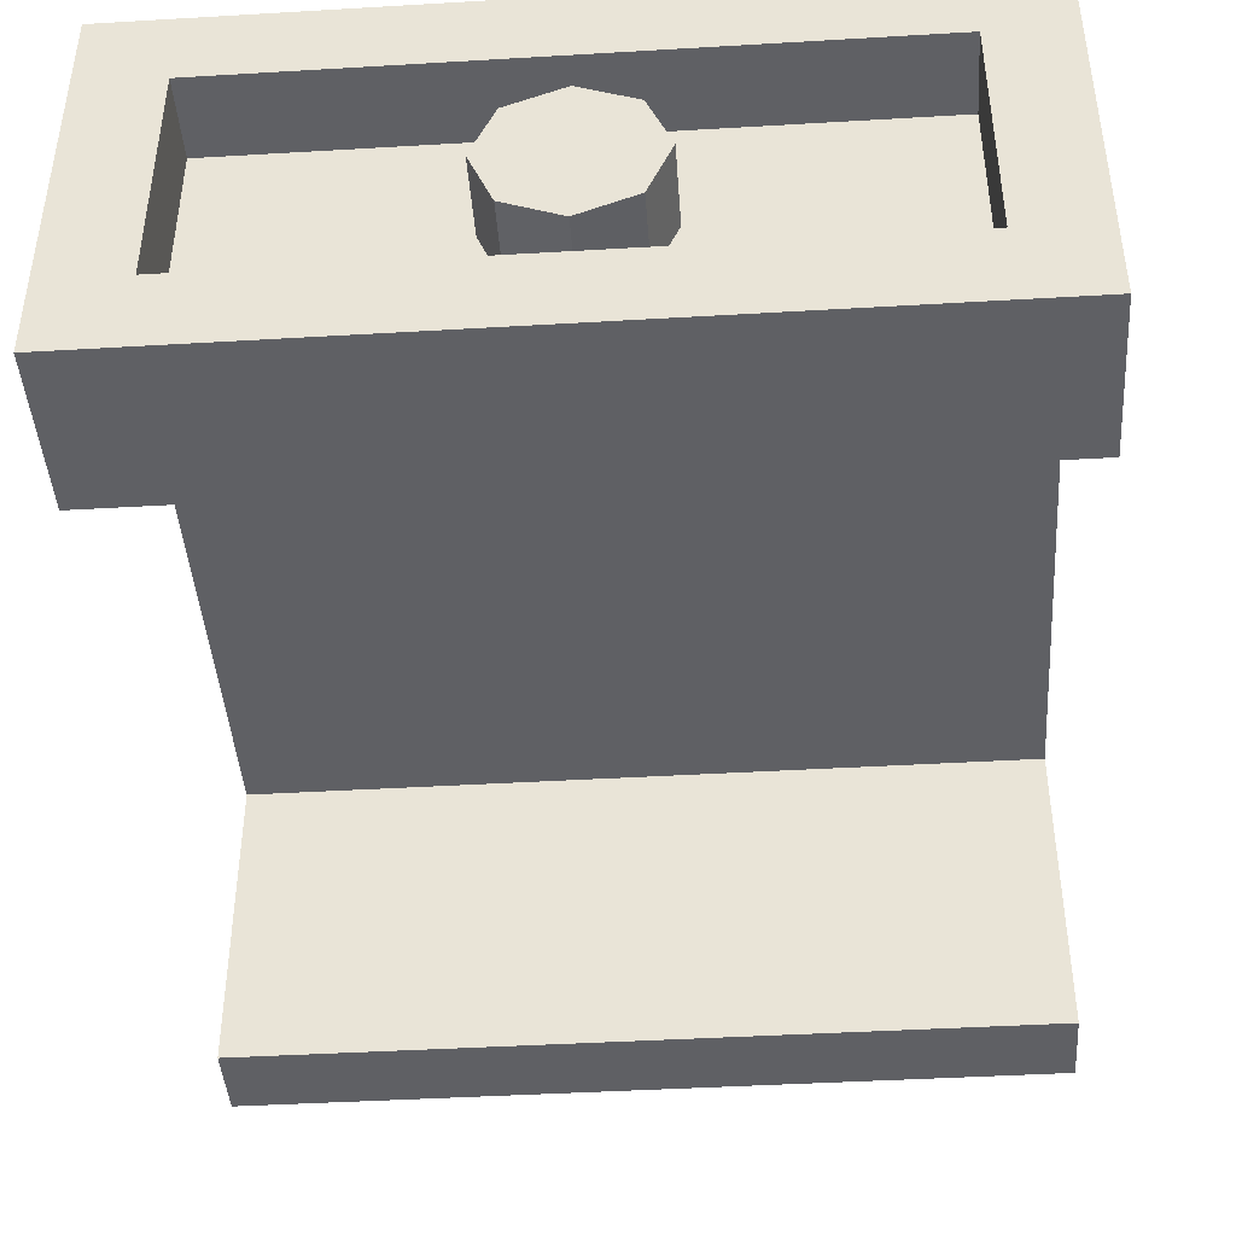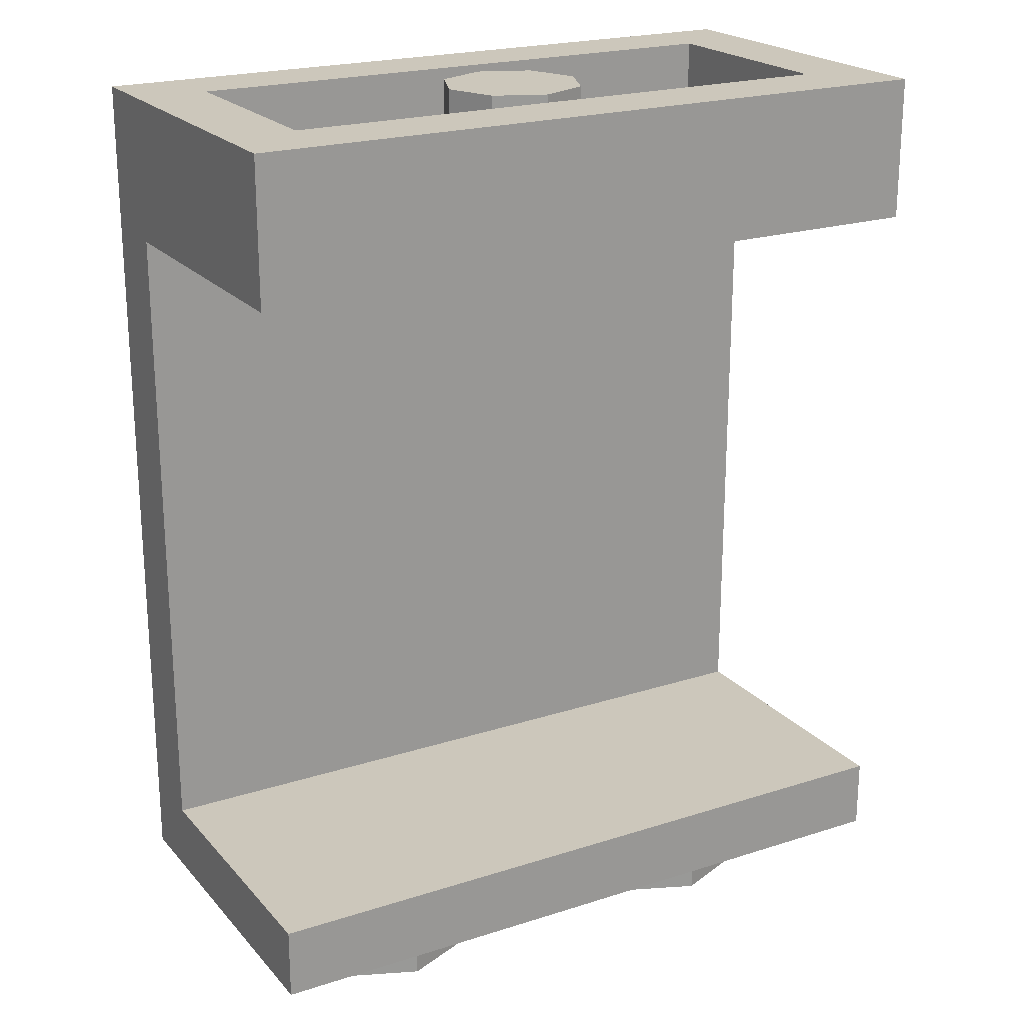
<metadata>
{"format":"obj","ext":"obj","renderer":"f3d","projection":"perspective","resolution":1024,"background":"white","views":[{"elev":-43.3,"azim":-176.0,"up":"+Z"},{"elev":21.6,"azim":150.5,"up":"+Y"}]}
</metadata>
<code>
v 0 2.4 0
v 0.2 2.4 0
v 0.1414 2.4 0.1414
v 0 2.4 0
v 0.1414 2.4 0.1414
v 0 2.4 0.2
v 0 2.4 0
v 0 2.4 0.2
v -0.1414 2.4 0.1414
v 0 2.4 0
v -0.1414 2.4 0.1414
v -0.2 2.4 0
v 0 2.4 0
v -0.2 2.4 0
v -0.1414 2.4 -0.1414
v 0 2.4 0
v -0.1414 2.4 -0.1414
v 0 2.4 -0.2
v 0 2.4 0
v 0 2.4 -0.2
v 0.1414 2.4 -0.1414
v 0 2.4 0
v 0.1414 2.4 -0.1414
v 0.2 2.4 0
v 0.1414 2.4 0.1414
v 0.2 2.4 0
v 0.2 2.2 0
v 0.1414 2.2 0.1414
v 0 2.4 0.2
v 0.1414 2.4 0.1414
v 0.1414 2.2 0.1414
v 0 2.2 0.2
v -0.1414 2.4 0.1414
v 0 2.4 0.2
v 0 2.2 0.2
v -0.1414 2.2 0.1414
v -0.2 2.4 0
v -0.1414 2.4 0.1414
v -0.1414 2.2 0.1414
v -0.2 2.2 0
v -0.1414 2.4 -0.1414
v -0.2 2.4 0
v -0.2 2.2 0
v -0.1414 2.2 -0.1414
v 0 2.4 -0.2
v -0.1414 2.4 -0.1414
v -0.1414 2.2 -0.1414
v 0 2.2 -0.2
v 0.1414 2.4 -0.1414
v 0 2.4 -0.2
v 0 2.2 -0.2
v 0.1414 2.2 -0.1414
v 0.2 2.4 0
v 0.1414 2.4 -0.1414
v 0.1414 2.2 -0.1414
v 0.2 2.2 0
v -0.8 2.2 0.3
v 0.8 2.2 0.3
v 0.8 2.2 -0.3
v -0.8 2.2 -0.3
v -0.8 2.2 0.3
v -0.8 2.4 0.3
v 0.8 2.4 0.3
v 0.8 2.2 0.3
v -0.8 2.2 -0.3
v -0.8 2.4 -0.3
v -0.8 2.4 0.3
v -0.8 2.2 0.3
v 0.8 2.2 -0.3
v 0.8 2.4 -0.3
v -0.8 2.4 -0.3
v -0.8 2.2 -0.3
v 0.8 2.2 0.3
v 0.8 2.4 0.3
v 0.8 2.4 -0.3
v 0.8 2.2 -0.3
v 1 2.4 0.5
v 0.8 2.4 0.3
v -0.8 2.4 0.3
v -1 2.4 0.5
v -1 2.4 0.5
v -0.8 2.4 0.3
v -0.8 2.4 -0.3
v -1 2.4 -0.5
v -1 2.4 -0.5
v -0.8 2.4 -0.3
v 0.8 2.4 -0.3
v 1 2.4 -0.5
v 1 2.4 -0.5
v 0.8 2.4 -0.3
v 0.8 2.4 0.3
v 1 2.4 0.5
v -1 2 0.3
v -1 2.4 0.5
v -1 2.4 -0.5
v -1 2 -0.5
v -1 2.4 0.5
v -1 2 0.3
v -1 0.2 0.3
v -1 0 0.5
v -1 0 0.5
v -1 0.2 0.3
v -1 0.2 -0.5
v -1 0 -0.5
v 1 2.4 -0.5
v 1 2.4 0.5
v 1 2 0.3
v 1 2 -0.5
v 1 0.2 0.3
v 1 2 0.3
v 1 2.4 0.5
v 1 0 0.5
v 1 0.2 -0.5
v 1 0.2 0.3
v 1 0 0.5
v 1 0 -0.5
v -1 2 0.3
v -1 0.2 0.3
v 1 0.2 0.3
v 1 2 0.3
v -1 0.2 0.3
v -1 0.2 -0.5
v 1 0.2 -0.5
v 1 0.2 0.3
v 1 2 0.3
v 1 2 -0.5
v -1 2 -0.5
v -1 2 0.3
v 1 0 -0.5
v 1 0.2 -0.5
v -1 0.2 -0.5
v -1 0 -0.5
v 1 0 -0.5
v -1 0 -0.5
v -1 0 0.5
v 1 0 0.5
v 1 2.4 -0.5
v 1 2 -0.5
v -1 2 -0.5
v -1 2.4 -0.5
v -0.2879 0 0.2121
v -0.2 0 0
v -0.2 -0.2 0
v -0.2879 -0.2 0.2121
v -0.5 0 0.3
v -0.2879 0 0.2121
v -0.2879 -0.2 0.2121
v -0.5 -0.2 0.3
v -0.7121 0 0.2121
v -0.5 0 0.3
v -0.5 -0.2 0.3
v -0.7121 -0.2 0.2121
v -0.8 0 0
v -0.7121 0 0.2121
v -0.7121 -0.2 0.2121
v -0.8 -0.2 0
v -0.7121 0 -0.2121
v -0.8 0 0
v -0.8 -0.2 0
v -0.7121 -0.2 -0.2121
v -0.5 0 -0.3
v -0.7121 0 -0.2121
v -0.7121 -0.2 -0.2121
v -0.5 -0.2 -0.3
v -0.2879 0 -0.2121
v -0.5 0 -0.3
v -0.5 -0.2 -0.3
v -0.2879 -0.2 -0.2121
v -0.2 0 0
v -0.2879 0 -0.2121
v -0.2879 -0.2 -0.2121
v -0.2 -0.2 0
v -0.5 -0.2 0
v -0.2 -0.2 0
v -0.2879 -0.2 0.2121
v -0.5 -0.2 0
v -0.2879 -0.2 0.2121
v -0.5 -0.2 0.3
v -0.5 -0.2 0
v -0.5 -0.2 0.3
v -0.7121 -0.2 0.2121
v -0.5 -0.2 0
v -0.7121 -0.2 0.2121
v -0.8 -0.2 0
v -0.5 -0.2 0
v -0.8 -0.2 0
v -0.7121 -0.2 -0.2121
v -0.5 -0.2 0
v -0.7121 -0.2 -0.2121
v -0.5 -0.2 -0.3
v -0.5 -0.2 0
v -0.5 -0.2 -0.3
v -0.2879 -0.2 -0.2121
v -0.5 -0.2 0
v -0.2879 -0.2 -0.2121
v -0.2 -0.2 0
v 0.7121 0 0.2121
v 0.8 0 0
v 0.8 -0.2 0
v 0.7121 -0.2 0.2121
v 0.5 0 0.3
v 0.7121 0 0.2121
v 0.7121 -0.2 0.2121
v 0.5 -0.2 0.3
v 0.2879 0 0.2121
v 0.5 0 0.3
v 0.5 -0.2 0.3
v 0.2879 -0.2 0.2121
v 0.2 0 0
v 0.2879 0 0.2121
v 0.2879 -0.2 0.2121
v 0.2 -0.2 0
v 0.2879 0 -0.2121
v 0.2 0 0
v 0.2 -0.2 0
v 0.2879 -0.2 -0.2121
v 0.5 0 -0.3
v 0.2879 0 -0.2121
v 0.2879 -0.2 -0.2121
v 0.5 -0.2 -0.3
v 0.7121 0 -0.2121
v 0.5 0 -0.3
v 0.5 -0.2 -0.3
v 0.7121 -0.2 -0.2121
v 0.8 0 0
v 0.7121 0 -0.2121
v 0.7121 -0.2 -0.2121
v 0.8 -0.2 0
v 0.5 -0.2 0
v 0.8 -0.2 0
v 0.7121 -0.2 0.2121
v 0.5 -0.2 0
v 0.7121 -0.2 0.2121
v 0.5 -0.2 0.3
v 0.5 -0.2 0
v 0.5 -0.2 0.3
v 0.2879 -0.2 0.2121
v 0.5 -0.2 0
v 0.2879 -0.2 0.2121
v 0.2 -0.2 0
v 0.5 -0.2 0
v 0.2 -0.2 0
v 0.2879 -0.2 -0.2121
v 0.5 -0.2 0
v 0.2879 -0.2 -0.2121
v 0.5 -0.2 -0.3
v 0.5 -0.2 0
v 0.5 -0.2 -0.3
v 0.7121 -0.2 -0.2121
v 0.5 -0.2 0
v 0.7121 -0.2 -0.2121
v 0.8 -0.2 0
v -0.618 0.515 0.5
v -0.96 0.515 0.5
v -0.96 0.485 0.5
v 0.515 0.485 0.5
v -0.5983 0.615 0.5
v -0.618 0.515 0.5
v 0.515 0.485 0.5
v 0.5496 0.615 0.5
v 0.5575 0.645 0.5
v -0.5864 0.675 0.5
v -0.96 0.675 0.5
v -0.96 0.645 0.5
v -0.5666 0.775 0.5
v -0.5864 0.675 0.5
v 0.5575 0.645 0.5
v 0.5921 0.775 0.5
v 0.6001 0.805 0.5
v 0.1459 0.835 0.5
v -0.96 0.835 0.5
v -0.96 0.805 0.5
v 0.6347 0.935 0.5
v 0.1727 0.935 0.5
v 0.1459 0.835 0.5
v 0.6001 0.805 0.5
v 0.6426 0.965 0.5
v -0.32 0.995 0.5
v -0.96 0.995 0.5
v -0.96 0.965 0.5
v 0.6852 1.125 0.5
v -0.49 1.15 0.5
v -0.96 1.155 0.5
v -0.96 1.125 0.5
v 0.7277 1.285 0.5
v -0.54 1.315 0.5
v -0.96 1.315 0.5
v -0.96 1.285 0.5
v -0.035 1.365 0.5
v -0.545 1.35 0.5
v -0.54 1.315 0.5
v -0.01 1.315 0.5
v -0.045 1.415 0.5
v -0.54 1.42 0.5
v -0.545 1.35 0.5
v -0.035 1.365 0.5
v 0.35 1.475 0.5
v -0.04 1.475 0.5
v 0.78 1.445 0.5
v -0.96 1.445 0.5
v 0.78 1.445 0.5
v -0.04 1.475 0.5
v -0.535 1.475 0.5
v -0.535 1.475 0.5
v -0.96 1.475 0.5
v -0.96 1.445 0.5
v -0.03 1.515 0.5
v -0.53 1.515 0.5
v -0.535 1.475 0.5
v -0.04 1.475 0.5
v -0.015 1.548 0.5
v -0.51 1.575 0.5
v -0.53 1.515 0.5
v -0.03 1.515 0.5
v 0.36 1.505 0.5
v 0.35 1.475 0.5
v 0.8 1.52 0.5
v 0.805 1.575 0.5
v 0.295 1.635 0.5
v 0.07 1.635 0.5
v 0.805 1.605 0.5
v -0.96 1.605 0.5
v 0.805 1.605 0.5
v 0.07 1.635 0.5
v -0.49 1.635 0.5
v -0.49 1.635 0.5
v -0.96 1.635 0.5
v -0.96 1.605 0.5
v 0.11 1.66 0.5
v -0.47 1.675 0.5
v -0.49 1.635 0.5
v 0.07 1.635 0.5
v 0.165 1.675 0.5
v -0.43 1.735 0.5
v -0.47 1.675 0.5
v 0.11 1.66 0.5
v 0.215 1.675 0.5
v 0.78 1.735 0.5
v -0.43 1.735 0.5
v 0.165 1.675 0.5
v 0.26 1.66 0.5
v 0.8 1.665 0.5
v 0.78 1.735 0.5
v 0.215 1.675 0.5
v 0.295 1.635 0.5
v 0.805 1.605 0.5
v 0.8 1.665 0.5
v 0.26 1.66 0.5
v 0.77 1.765 0.5
v -0.39 1.795 0.5
v -0.96 1.795 0.5
v -0.96 1.765 0.5
v -0.06 2.005 0.5
v -0.2 1.955 0.5
v 0.645 1.925 0.5
v 0.53 1.98 0.5
v 0.215 2.035 0.5
v 0.075 2.03 0.5
v -0.06 2.005 0.5
v 0.53 1.98 0.5
v 0.365 2.025 0.5
v 0.215 2.035 0.5
v 0.53 1.98 0.5
v -0.96 1.955 0.5
v -0.96 1.925 0.5
v 0.645 1.925 0.5
v -0.2 1.955 0.5
v 0.68 1.895 0.5
v -0.285 1.895 0.5
v 0.77 1.765 0.5
v 0.7375 1.83 0.5
v -0.39 1.795 0.5
v 0.77 1.765 0.5
v -0.285 1.895 0.5
v -0.3425 1.845 0.5
v 0.78 1.445 0.5
v 0.79 1.478 0.5
v 0.8 1.52 0.5
v 0.35 1.475 0.5
v 0.005 1.575 0.5
v -0.51 1.575 0.5
v -0.015 1.548 0.5
v 0.805 1.575 0.5
v 0.3575 1.545 0.5
v 0.36 1.505 0.5
v 0.805 1.575 0.5
v 0.345 1.575 0.5
v 0.3575 1.545 0.5
v -0.45 1.095 0.5
v -0.4 1.04 0.5
v -0.32 0.995 0.5
v 0.6426 0.965 0.5
v 0.515 0.485 0.5
v -0.96 0.485 0.5
v -1 0 0.5
v 1 0 0.5
v 0.5496 0.615 0.5
v 0.515 0.485 0.5
v 1 0 0.5
v 0.5921 0.775 0.5
v 0.5575 0.645 0.5
v 1 0 0.5
v 0.6001 0.805 0.5
v 0.5921 0.775 0.5
v 1 0 0.5
v 0.6347 0.935 0.5
v 0.6001 0.805 0.5
v 1 0 0.5
v 0.6426 0.965 0.5
v 0.6347 0.935 0.5
v 1 0 0.5
v 0.79 1.478 0.5
v 0.78 1.445 0.5
v 1 0 0.5
v 0.8 1.52 0.5
v 0.79 1.478 0.5
v 1 0 0.5
v 1 2.4 0.5
v 0.805 1.575 0.5
v 0.8 1.52 0.5
v 1 0 0.5
v 1 2.4 0.5
v 0.805 1.605 0.5
v 0.805 1.575 0.5
v 1 2.4 0.5
v 0.8 1.665 0.5
v 0.805 1.605 0.5
v 1 2.4 0.5
v 0.78 1.735 0.5
v 0.8 1.665 0.5
v 1 2.4 0.5
v 0.77 1.765 0.5
v 0.78 1.735 0.5
v 1 2.4 0.5
v 0.7375 1.83 0.5
v 0.77 1.765 0.5
v 1 2.4 0.5
v 0.68 1.895 0.5
v 0.7375 1.83 0.5
v 1 2.4 0.5
v 0.645 1.925 0.5
v 0.68 1.895 0.5
v 1 2.4 0.5
v 0.365 2.025 0.5
v 0.53 1.98 0.5
v 1 2.4 0.5
v 0.53 1.98 0.5
v 0.645 1.925 0.5
v 1 2.4 0.5
v 0.215 2.035 0.5
v 0.365 2.025 0.5
v 0.215 2.035 0.5
v 1 2.4 0.5
v 0.075 2.03 0.5
v -1 2.4 0.5
v -0.06 2.005 0.5
v 0.075 2.03 0.5
v 1 2.4 0.5
v -0.96 1.955 0.5
v -0.2 1.955 0.5
v -0.06 2.005 0.5
v -1 2.4 0.5
v -0.96 1.955 0.5
v -1 2.4 0.5
v -0.96 1.925 0.5
v -0.96 1.925 0.5
v -1 2.4 0.5
v -0.96 1.795 0.5
v -0.96 1.795 0.5
v -1 2.4 0.5
v -0.96 1.765 0.5
v -0.96 1.765 0.5
v -1 2.4 0.5
v -0.96 1.635 0.5
v -0.96 1.635 0.5
v -1 2.4 0.5
v -0.96 1.605 0.5
v -0.96 1.605 0.5
v -1 2.4 0.5
v -0.96 1.475 0.5
v -0.96 1.475 0.5
v -1 2.4 0.5
v -0.96 1.445 0.5
v -0.96 1.445 0.5
v -1 2.4 0.5
v -0.96 1.315 0.5
v -0.96 1.315 0.5
v -1 2.4 0.5
v -0.96 1.285 0.5
v -0.96 1.285 0.5
v -1 2.4 0.5
v -0.96 1.155 0.5
v -0.96 1.155 0.5
v -1 2.4 0.5
v -0.96 1.125 0.5
v -0.96 1.125 0.5
v -1 2.4 0.5
v -0.96 0.995 0.5
v -0.96 0.995 0.5
v -1 2.4 0.5
v -0.96 0.965 0.5
v -0.96 0.965 0.5
v -1 2.4 0.5
v -0.96 0.835 0.5
v -0.96 0.835 0.5
v -1 2.4 0.5
v -0.96 0.805 0.5
v -0.96 0.805 0.5
v -1 2.4 0.5
v -0.96 0.675 0.5
v -1 0 0.5
v -0.96 0.645 0.5
v -0.96 0.675 0.5
v -1 2.4 0.5
v -0.96 0.515 0.5
v -0.96 0.645 0.5
v -1 0 0.5
v -0.96 0.485 0.5
v -0.96 0.515 0.5
v -1 0 0.5
v -0.5983 0.615 0.5
v 0.5496 0.615 0.5
v 0.5575 0.645 0.5
v -0.96 0.645 0.5
v -0.618 0.515 0.5
v -0.5983 0.615 0.5
v -0.96 0.645 0.5
v -0.96 0.515 0.5
v -0.96 0.805 0.5
v -0.96 0.675 0.5
v -0.5864 0.675 0.5
v -0.5666 0.775 0.5
v 0.5921 0.775 0.5
v 0.6001 0.805 0.5
v -0.96 0.805 0.5
v -0.5666 0.775 0.5
v 0.1727 0.935 0.5
v -0.96 0.965 0.5
v -0.96 0.835 0.5
v 0.1459 0.835 0.5
v -0.4 1.04 0.5
v -0.45 1.095 0.5
v -0.96 1.125 0.5
v -0.96 0.995 0.5
v -0.32 0.995 0.5
v -0.4 1.04 0.5
v -0.96 0.995 0.5
v -0.5225 1.205 0.5
v -0.96 1.285 0.5
v -0.96 1.155 0.5
v -0.49 1.15 0.5
v -0.53 1.255 0.5
v -0.96 1.285 0.5
v -0.5225 1.205 0.5
v 0.7197 1.255 0.5
v 0.7277 1.285 0.5
v -0.96 1.285 0.5
v -0.53 1.255 0.5
v -0.045 1.415 0.5
v -0.035 1.365 0.5
v -0.01 1.315 0.5
v 0.78 1.445 0.5
v -0.96 1.445 0.5
v -0.54 1.42 0.5
v -0.045 1.415 0.5
v 0.78 1.445 0.5
v -0.545 1.35 0.5
v -0.54 1.42 0.5
v -0.96 1.445 0.5
v -0.96 1.315 0.5
v -0.54 1.315 0.5
v -0.545 1.35 0.5
v -0.96 1.315 0.5
v 0.805 1.575 0.5
v 0.805 1.605 0.5
v 0.345 1.575 0.5
v 0.345 1.575 0.5
v 0.805 1.605 0.5
v 0.005 1.575 0.5
v -0.96 1.605 0.5
v -0.51 1.575 0.5
v 0.005 1.575 0.5
v 0.805 1.605 0.5
v -0.53 1.515 0.5
v -0.51 1.575 0.5
v -0.96 1.605 0.5
v -0.96 1.475 0.5
v -0.535 1.475 0.5
v -0.53 1.515 0.5
v -0.96 1.475 0.5
v 0.36 1.505 0.5
v -0.03 1.515 0.5
v -0.04 1.475 0.5
v 0.35 1.475 0.5
v 0.345 1.575 0.5
v -0.03 1.515 0.5
v 0.36 1.505 0.5
v 0.3575 1.545 0.5
v 0.005 1.575 0.5
v -0.015 1.548 0.5
v -0.03 1.515 0.5
v 0.345 1.575 0.5
v 0.11 1.66 0.5
v 0.07 1.635 0.5
v 0.295 1.635 0.5
v 0.26 1.66 0.5
v 0.215 1.675 0.5
v 0.165 1.675 0.5
v 0.11 1.66 0.5
v 0.26 1.66 0.5
v -0.96 1.765 0.5
v -0.43 1.735 0.5
v 0.78 1.735 0.5
v 0.77 1.765 0.5
v -0.47 1.675 0.5
v -0.43 1.735 0.5
v -0.96 1.765 0.5
v -0.96 1.635 0.5
v -0.49 1.635 0.5
v -0.47 1.675 0.5
v -0.96 1.635 0.5
v -0.3425 1.845 0.5
v -0.96 1.925 0.5
v -0.96 1.795 0.5
v -0.39 1.795 0.5
v -0.285 1.895 0.5
v -0.96 1.925 0.5
v -0.3425 1.845 0.5
v 0.68 1.895 0.5
v 0.645 1.925 0.5
v -0.96 1.925 0.5
v -0.285 1.895 0.5
v -0.01 1.315 0.5
v -0.54 1.315 0.5
v 0.7277 1.285 0.5
v 0.25 1.315 0.5
v -0.01 1.315 0.5
v 0.7277 1.285 0.5
v 0.28 1.35 0.5
v 0.25 1.315 0.5
v 0.7277 1.285 0.5
v 0.745 1.35 0.5
v 0.6347 0.935 0.5
v 0.6426 0.965 0.5
v -0.96 0.965 0.5
v 0.1727 0.935 0.5
v 0.25 1.315 0.5
v 0.28 1.35 0.5
v -0.01 1.315 0.5
v 0.28 1.35 0.5
v 0.78 1.445 0.5
v -0.01 1.315 0.5
v 0.745 1.35 0.5
v 0.78 1.445 0.5
v 0.28 1.35 0.5
v 0.7277 1.285 0.5
v 1 0 0.5
v 0.78 1.445 0.5
v 0.745 1.35 0.5
v 0.5575 0.645 0.5
v 0.5496 0.615 0.5
v 1 0 0.5
v 0.6772 1.095 0.5
v -0.45 1.095 0.5
v 0.6426 0.965 0.5
v 0.6772 1.095 0.5
v 0.6852 1.125 0.5
v -0.96 1.125 0.5
v -0.45 1.095 0.5
v 0.6772 1.095 0.5
v 0.6426 0.965 0.5
v 1 0 0.5
v 0.6852 1.125 0.5
v 0.6772 1.095 0.5
v 1 0 0.5
v -0.53 1.255 0.5
v -0.5225 1.205 0.5
v -0.49 1.15 0.5
v 0.6852 1.125 0.5
v 0.7197 1.255 0.5
v -0.53 1.255 0.5
v 0.6852 1.125 0.5
v 0.7197 1.255 0.5
v 0.6852 1.125 0.5
v 1 0 0.5
v 0.7277 1.285 0.5
v 0.7197 1.255 0.5
v 1 0 0.5
g mesh3866019
f 1 3 2
f 4 6 5
f 7 9 8
f 10 12 11
f 13 15 14
f 16 18 17
f 19 21 20
f 22 24 23
g mesh3866021
f 25 27 26
f 27 25 28
f 29 31 30
f 31 29 32
f 33 35 34
f 35 33 36
f 37 39 38
f 39 37 40
f 41 43 42
f 43 41 44
f 45 47 46
f 47 45 48
f 49 51 50
f 51 49 52
f 53 55 54
f 55 53 56
g mesh3866024
f 57 58 59
f 59 60 57
f 61 62 63
f 63 64 61
f 65 66 67
f 67 68 65
f 69 70 71
f 71 72 69
f 73 74 75
f 75 76 73
f 77 78 79
f 79 80 77
f 81 82 83
f 83 84 81
f 85 86 87
f 87 88 85
f 89 90 91
f 91 92 89
f 93 94 95
f 95 96 93
f 97 98 99
f 99 100 97
f 101 102 103
f 103 104 101
f 105 106 107
f 107 108 105
f 109 110 111
f 111 112 109
f 113 114 115
f 115 116 113
g mesh3866026
f 117 119 118
f 119 117 120
f 121 123 122
f 123 121 124
f 125 127 126
f 127 125 128
g mesh3866028
f 129 131 130
f 131 129 132
f 133 135 134
f 135 133 136
g mesh3866030
f 137 138 139
f 139 140 137
g mesh3866037
f 141 143 142
f 143 141 144
f 145 147 146
f 147 145 148
f 149 151 150
f 151 149 152
f 153 155 154
f 155 153 156
f 157 159 158
f 159 157 160
f 161 163 162
f 163 161 164
f 165 167 166
f 167 165 168
f 169 171 170
f 171 169 172
g mesh3866039
f 173 174 175
f 176 177 178
f 179 180 181
f 182 183 184
f 185 186 187
f 188 189 190
f 191 192 193
f 194 195 196
g mesh3866045
f 197 199 198
f 199 197 200
f 201 203 202
f 203 201 204
f 205 207 206
f 207 205 208
f 209 211 210
f 211 209 212
f 213 215 214
f 215 213 216
f 217 219 218
f 219 217 220
f 221 223 222
f 223 221 224
f 225 227 226
f 227 225 228
g mesh3866047
f 229 230 231
f 232 233 234
f 235 236 237
f 238 239 240
f 241 242 243
f 244 245 246
f 247 248 249
f 250 251 252
g mesh3866051
f 253 254 255
f 255 256 253
f 257 258 259
f 259 260 257
f 261 262 263
f 263 264 261
f 265 266 267
f 267 268 265
f 269 270 271
f 271 272 269
f 273 274 275
f 275 276 273
f 277 278 279
f 279 280 277
f 281 282 283
f 283 284 281
f 285 286 287
f 287 288 285
f 289 290 291
f 291 292 289
f 293 294 295
f 295 296 293
f 297 298 299
f 300 301 302
f 302 303 300
f 304 305 306
f 307 308 309
f 309 310 307
f 311 312 313
f 313 314 311
f 315 316 317
f 317 318 315
f 319 320 321
f 322 323 324
f 324 325 322
f 326 327 328
f 329 330 331
f 331 332 329
f 333 334 335
f 335 336 333
f 337 338 339
f 339 340 337
f 341 342 343
f 343 344 341
f 345 346 347
f 347 348 345
f 349 350 351
f 351 352 349
f 353 354 355
f 355 356 353
f 357 358 359
f 359 360 357
f 361 362 363
f 364 365 366
f 366 367 364
f 368 369 370
f 370 371 368
f 372 373 374
f 374 375 372
f 376 377 378
f 378 379 376
f 380 381 382
f 383 384 385
f 386 387 388
f 389 390 391
f 391 392 389
f 393 394 395
f 395 396 393
f 397 398 399
f 400 401 402
f 403 404 405
f 406 407 408
f 409 410 411
f 412 413 414
f 415 416 417
f 418 419 420
f 420 421 418
f 422 423 424
f 425 426 427
f 428 429 430
f 431 432 433
f 434 435 436
f 437 438 439
f 440 441 442
f 443 444 445
f 446 447 448
f 449 450 451
f 452 453 454
f 455 456 457
f 457 458 455
f 459 460 461
f 461 462 459
f 463 464 465
f 466 467 468
f 469 470 471
f 472 473 474
f 475 476 477
f 478 479 480
f 481 482 483
f 484 485 486
f 487 488 489
f 490 491 492
f 493 494 495
f 496 497 498
f 499 500 501
f 502 503 504
f 505 506 507
f 508 509 510
f 511 512 513
f 513 514 511
f 515 516 517
f 518 519 520
f 521 522 523
f 523 524 521
f 525 526 527
f 527 528 525
f 529 530 531
f 531 532 529
f 533 534 535
f 535 536 533
f 537 538 539
f 539 540 537
f 541 542 543
f 543 544 541
f 545 546 547
f 548 549 550
f 550 551 548
f 552 553 554
f 555 556 557
f 557 558 555
f 559 560 561
f 561 562 559
f 563 564 565
f 565 566 563
f 567 568 569
f 569 570 567
f 571 572 573
f 574 575 576
f 577 578 579
f 580 581 582
f 582 583 580
f 584 585 586
f 586 587 584
f 588 589 590
f 591 592 593
f 593 594 591
f 595 596 597
f 597 598 595
f 599 600 601
f 601 602 599
f 603 604 605
f 605 606 603
f 607 608 609
f 609 610 607
f 611 612 613
f 613 614 611
f 615 616 617
f 617 618 615
f 619 620 621
f 622 623 624
f 624 625 622
f 626 627 628
f 629 630 631
f 631 632 629
f 633 634 635
f 636 637 638
f 639 640 641
f 641 642 639
f 643 644 645
f 645 646 643
f 647 648 649
f 650 651 652
f 653 654 655
f 656 657 658
f 658 659 656
f 660 661 662
f 663 664 665
f 666 667 668
f 668 669 666
f 670 671 672
f 673 674 675
f 676 677 678
f 678 679 676
f 680 681 682
f 683 684 685
f 686 687 688

</code>
